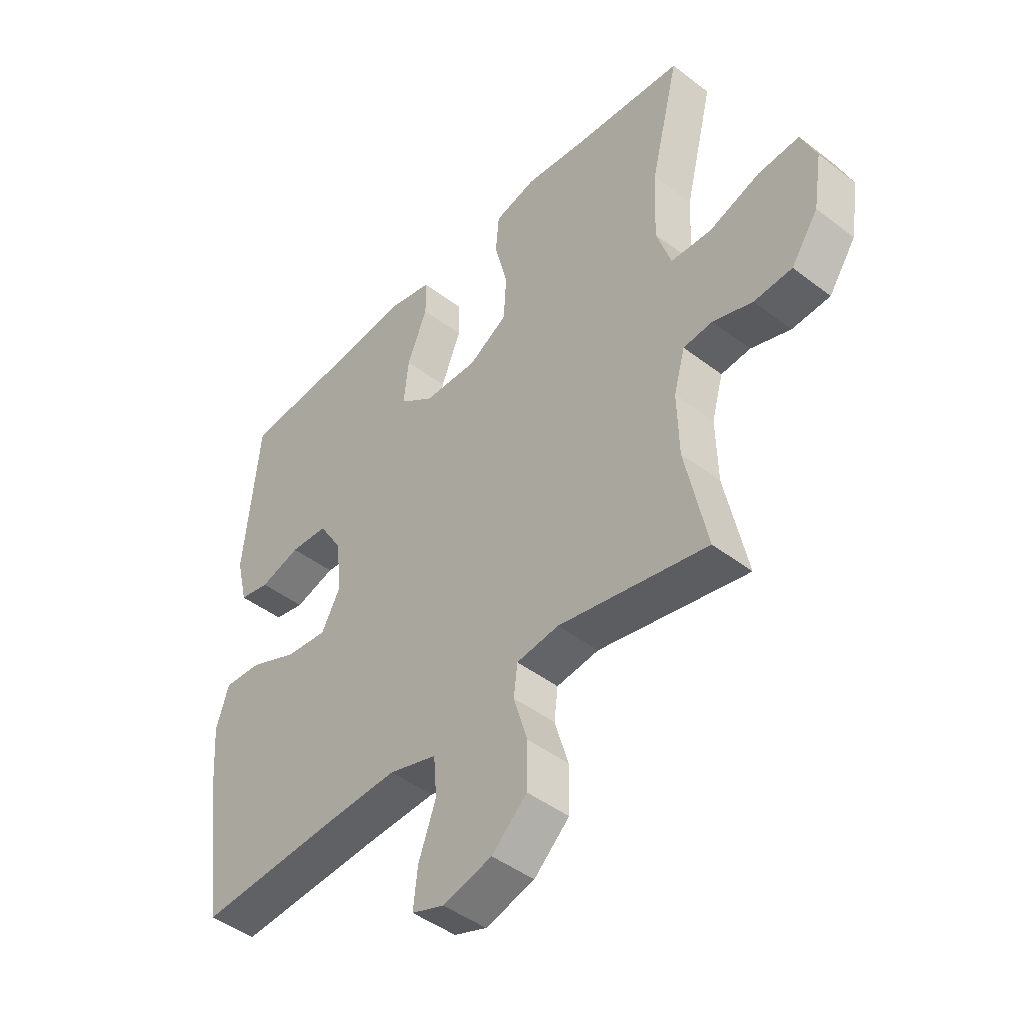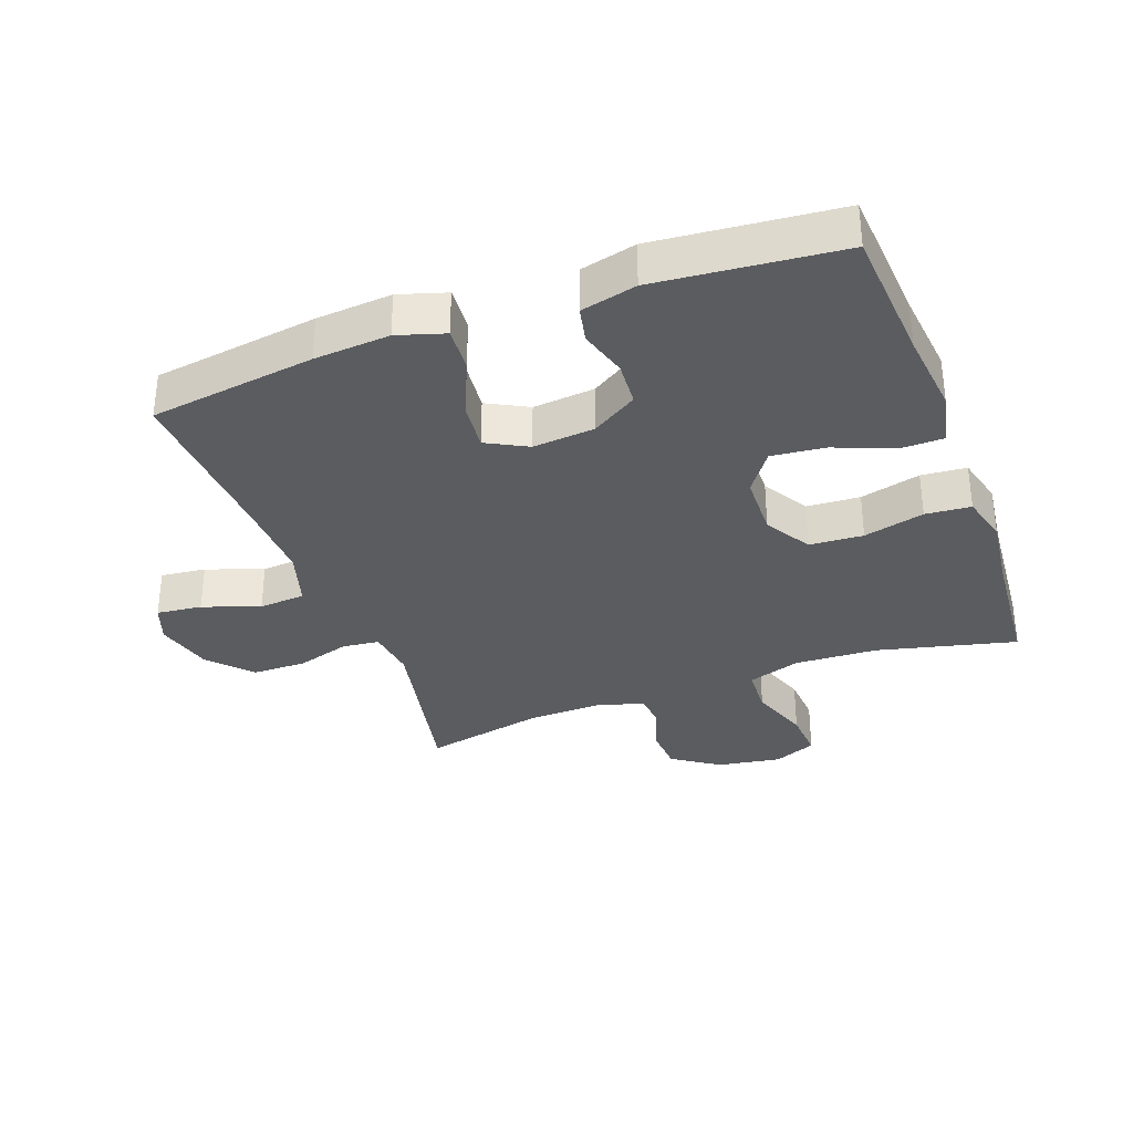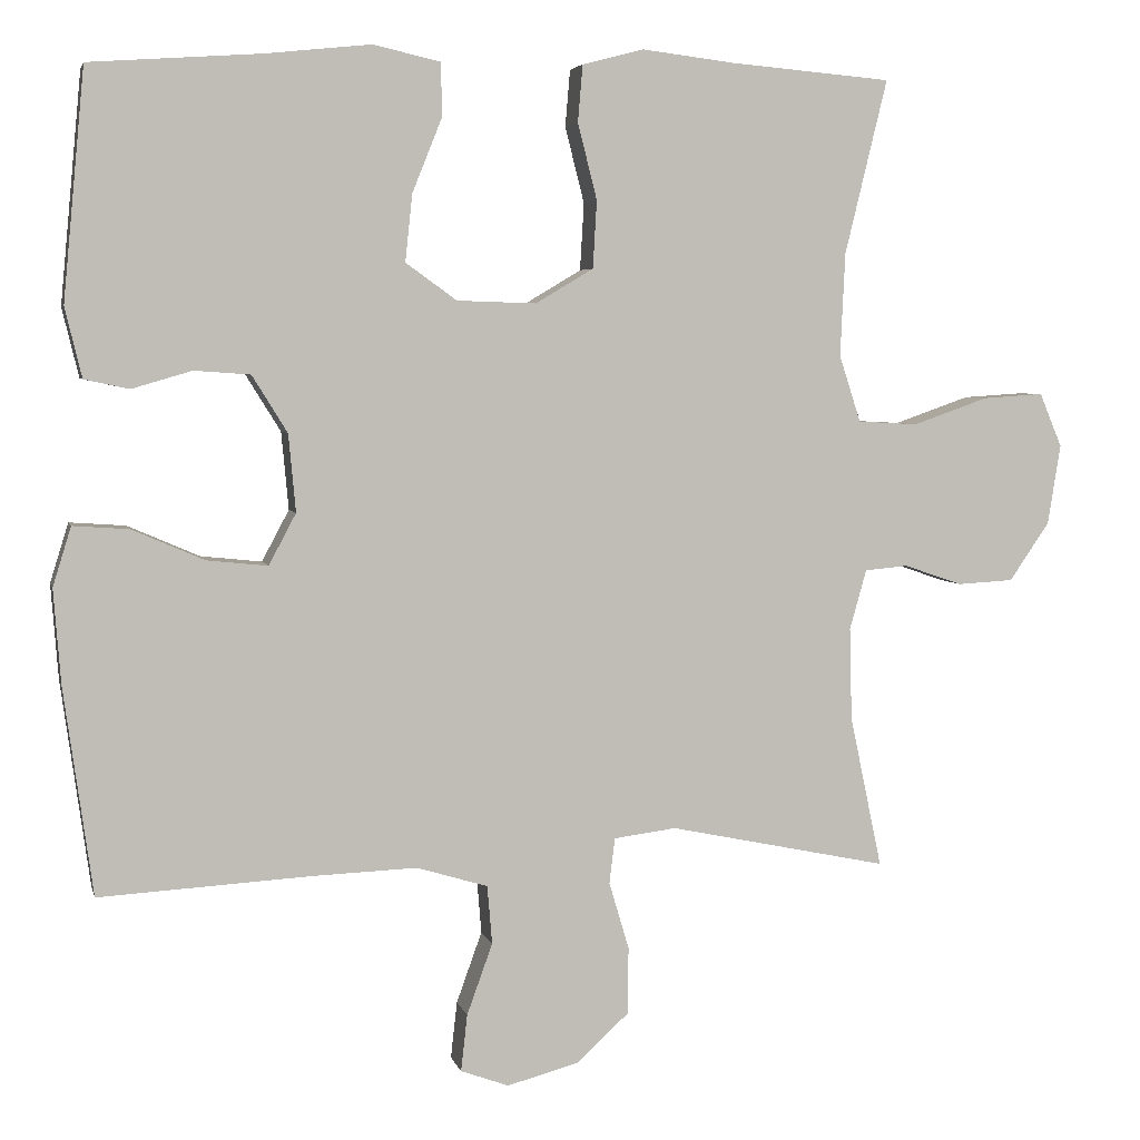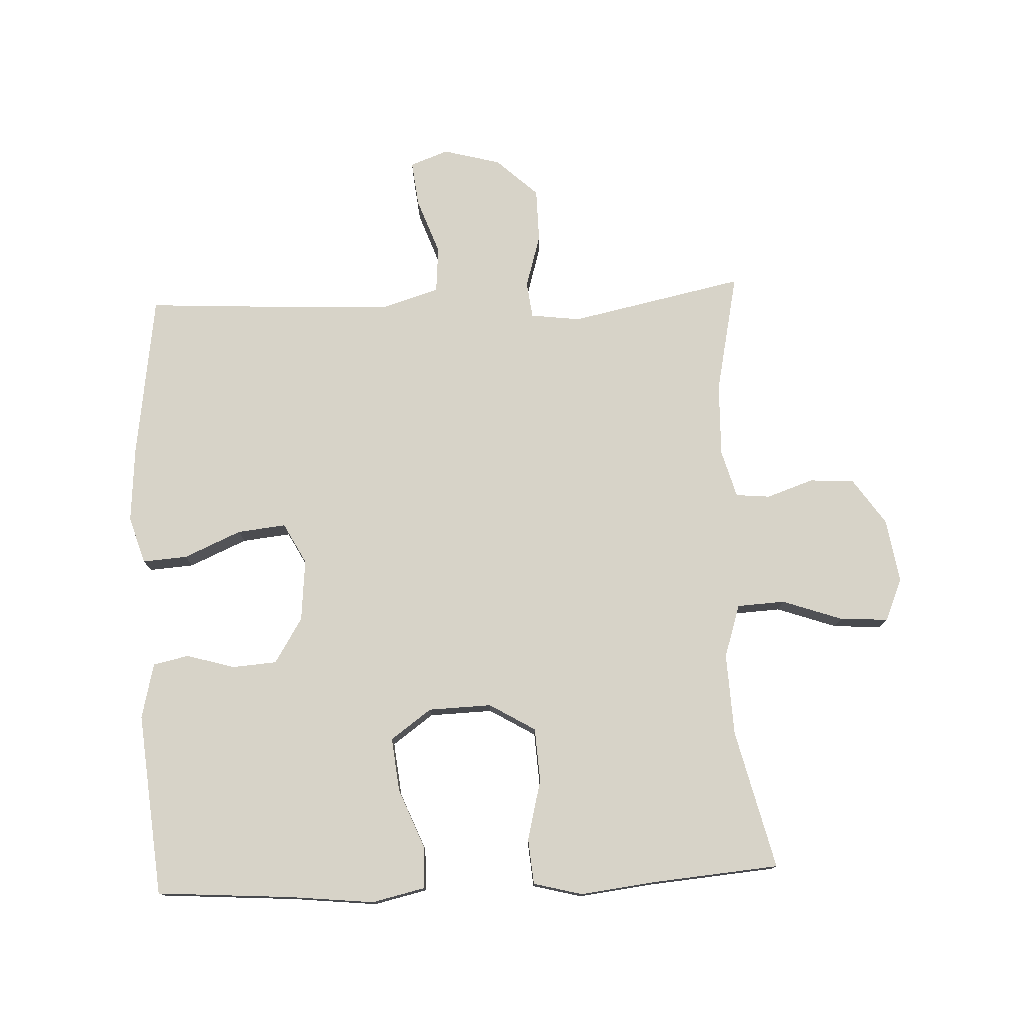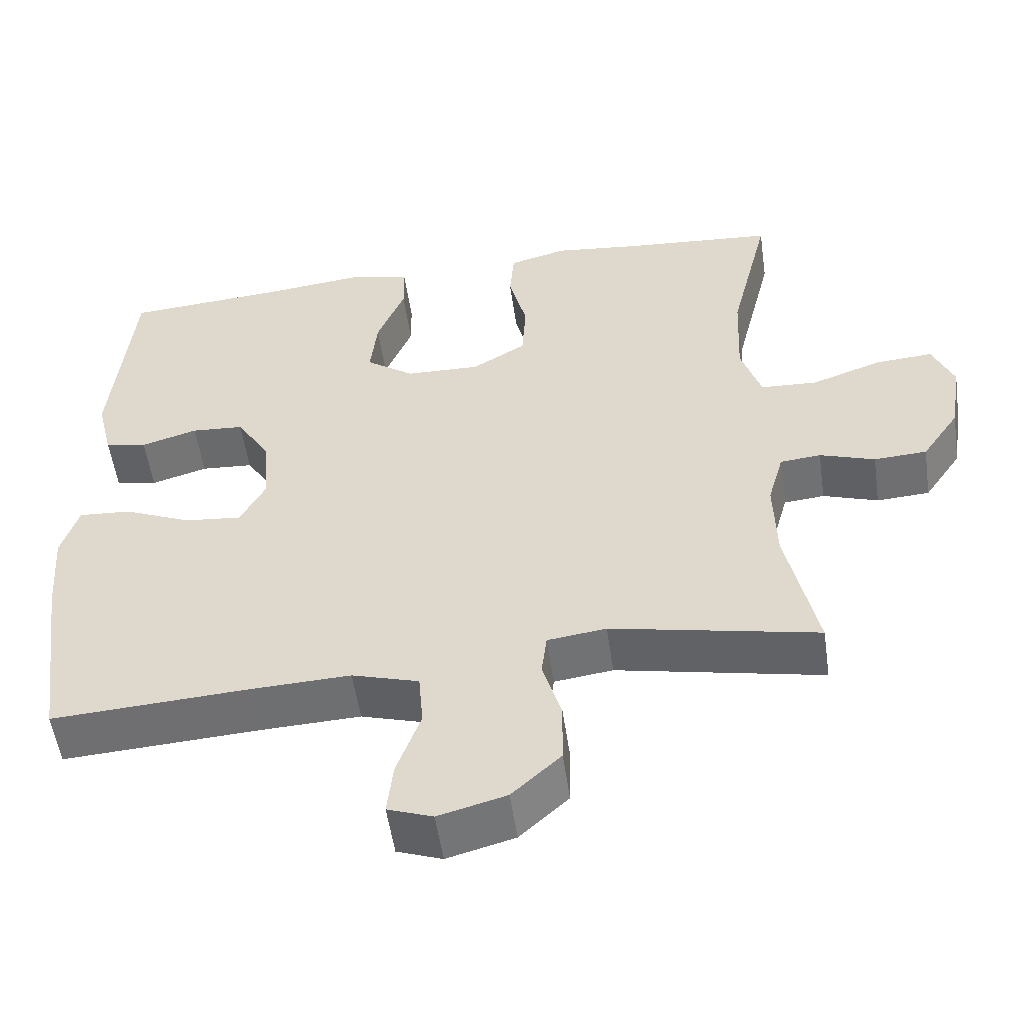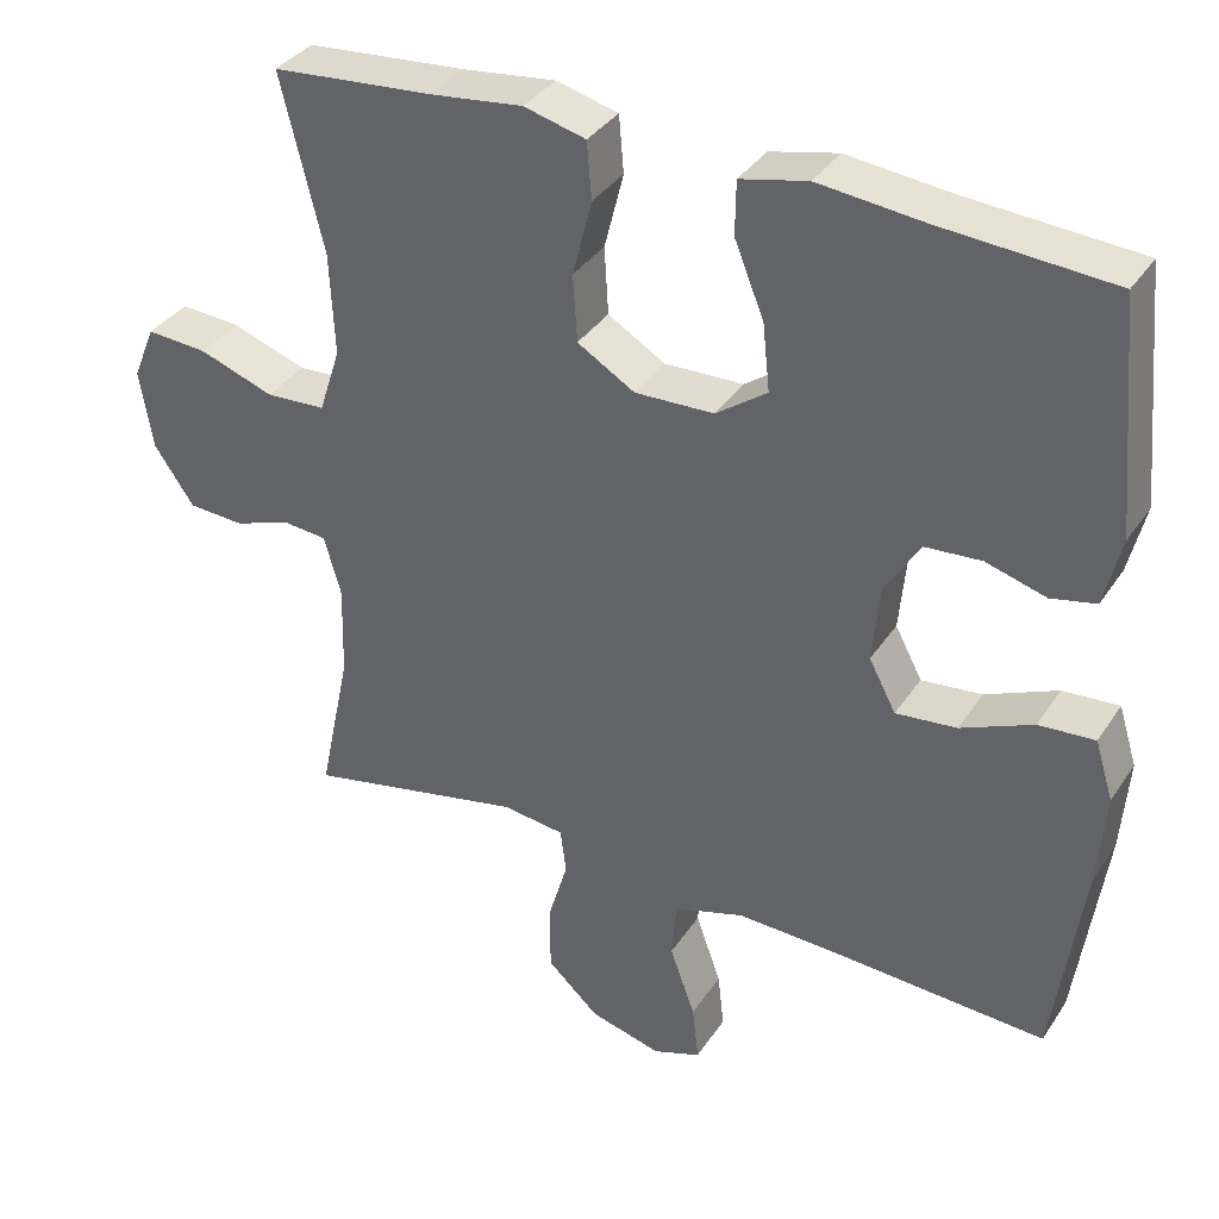
<metadata>
{"format":"obj","ext":"obj","renderer":"f3d","projection":"perspective","resolution":1024,"background":"white","views":[{"elev":-45.4,"azim":48.5,"up":"+Z"},{"elev":-33.6,"azim":-69.7,"up":"+Y"},{"elev":4.5,"azim":-12.9,"up":"+Z"},{"elev":76.8,"azim":-2.5,"up":"+Y"},{"elev":-54.0,"azim":8.2,"up":"+Z"},{"elev":35.8,"azim":-150.8,"up":"+Z"}]}
</metadata>
<code>
v 0.5 0.07 0.5
v 0.447 0.07 0.282
v 0.441 0.07 0.153
v 0.468 0.07 0.07
v 0.543 0.07 0.066
v 0.637 0.07 0.099
v 0.713 0.07 0.104
v 0.741 0.07 0.037
v 0.725 0.07 -0.063
v 0.675 0.07 -0.136
v 0.605 0.07 -0.14
v 0.532 0.07 -0.115
v 0.478 0.07 -0.12
v 0.457 0.07 -0.195
v 0.46 0.07 -0.31
v 0.5 0.07 -0.5
v 0.226 0.07 -0.443
v 0.148 0.07 -0.453
v 0.141 0.07 -0.51
v 0.166 0.07 -0.594
v 0.165 0.07 -0.678
v 0.1 0.07 -0.738
v 0.01 0.07 -0.762
v -0.05 0.07 -0.74
v -0.042 0.07 -0.669
v -0.01 0.07 -0.58
v -0.016 0.07 -0.507
v -0.105 0.07 -0.48
v -0.238 0.07 -0.485
v -0.5 0.07 -0.5
v -0.536 0.07 -0.241
v -0.545 0.07 -0.123
v -0.522 0.07 -0.049
v -0.452 0.07 -0.054
v -0.362 0.07 -0.093
v -0.286 0.07 -0.101
v -0.252 0.07 -0.037
v -0.261 0.07 0.06
v -0.305 0.07 0.131
v -0.375 0.07 0.136
v -0.45 0.07 0.114
v -0.506 0.07 0.126
v -0.527 0.07 0.213
v -0.5 0.07 0.5
v -0.287 0.07 0.515
v -0.155 0.07 0.529
v -0.071 0.07 0.51
v -0.07 0.07 0.443
v -0.107 0.07 0.351
v -0.116 0.07 0.267
v -0.052 0.07 0.221
v 0.047 0.07 0.218
v 0.119 0.07 0.261
v 0.124 0.07 0.345
v 0.1 0.07 0.44
v 0.106 0.07 0.511
v 0.183 0.07 0.531
v 0.299 0.07 0.517
v 0.5 0 0.5
v 0.447 0 0.282
v 0.441 0 0.153
v 0.468 0 0.07
v 0.543 0 0.066
v 0.637 0 0.099
v 0.713 0 0.104
v 0.741 0 0.037
v 0.725 0 -0.063
v 0.675 0 -0.136
v 0.605 0 -0.14
v 0.532 0 -0.115
v 0.478 0 -0.12
v 0.457 0 -0.195
v 0.46 0 -0.31
v 0.5 0 -0.5
v 0.226 0 -0.443
v 0.148 0 -0.453
v 0.141 0 -0.51
v 0.166 0 -0.594
v 0.165 0 -0.678
v 0.1 0 -0.738
v 0.01 0 -0.762
v -0.05 0 -0.74
v -0.042 0 -0.669
v -0.01 0 -0.58
v -0.016 0 -0.507
v -0.105 0 -0.48
v -0.238 0 -0.485
v -0.5 0 -0.5
v -0.536 0 -0.241
v -0.545 0 -0.123
v -0.522 0 -0.049
v -0.452 0 -0.054
v -0.362 0 -0.093
v -0.286 0 -0.101
v -0.252 0 -0.037
v -0.261 0 0.06
v -0.305 0 0.131
v -0.375 0 0.136
v -0.45 0 0.114
v -0.506 0 0.126
v -0.527 0 0.213
v -0.5 0 0.5
v -0.287 0 0.515
v -0.155 0 0.529
v -0.071 0 0.51
v -0.07 0 0.443
v -0.107 0 0.351
v -0.116 0 0.267
v -0.052 0 0.221
v 0.047 0 0.218
v 0.119 0 0.261
v 0.124 0 0.345
v 0.1 0 0.44
v 0.106 0 0.511
v 0.183 0 0.531
v 0.299 0 0.517
f 55 56 57 58
f 54 55 58 1
f 53 54 1 2
f 52 53 2 3
f 51 52 3 4
f 46 47 48 49
f 45 46 49 50
f 44 45 50
f 43 44 50 51
f 40 41 42 43
f 39 40 43 51
f 32 33 34 35
f 32 35 36
f 29 30 31 32
f 28 29 32 36
f 27 28 36 37
f 23 24 25 26
f 23 26 27
f 22 23 27
f 19 20 21 22
f 18 19 22 27
f 15 16 17
f 14 15 17 18
f 13 14 18 27
f 9 10 11 12
f 9 12 13
f 8 9 13
f 5 6 7 8
f 4 5 8 13
f 38 39 51 4
f 27 37 38
f 4 13 27 38
f 116 115 114 113
f 59 116 113 112
f 60 59 112 111
f 61 60 111 110
f 62 61 110 109
f 107 106 105 104
f 108 107 104 103
f 108 103 102
f 109 108 102 101
f 101 100 99 98
f 109 101 98 97
f 93 92 91 90
f 94 93 90
f 90 89 88 87
f 94 90 87 86
f 95 94 86 85
f 84 83 82 81
f 85 84 81
f 85 81 80
f 80 79 78 77
f 85 80 77 76
f 75 74 73
f 76 75 73 72
f 85 76 72 71
f 70 69 68 67
f 71 70 67
f 71 67 66
f 66 65 64 63
f 71 66 63 62
f 62 109 97 96
f 96 95 85
f 96 85 71 62
f 1 59 60 2
f 2 60 61 3
f 3 61 62 4
f 4 62 63 5
f 5 63 64 6
f 6 64 65 7
f 7 65 66 8
f 8 66 67 9
f 9 67 68 10
f 10 68 69 11
f 11 69 70 12
f 12 70 71 13
f 13 71 72 14
f 14 72 73 15
f 15 73 74 16
f 16 74 75 17
f 17 75 76 18
f 18 76 77 19
f 19 77 78 20
f 20 78 79 21
f 21 79 80 22
f 22 80 81 23
f 23 81 82 24
f 24 82 83 25
f 25 83 84 26
f 26 84 85 27
f 27 85 86 28
f 28 86 87 29
f 29 87 88 30
f 30 88 89 31
f 31 89 90 32
f 32 90 91 33
f 33 91 92 34
f 34 92 93 35
f 35 93 94 36
f 36 94 95 37
f 37 95 96 38
f 38 96 97 39
f 39 97 98 40
f 40 98 99 41
f 41 99 100 42
f 42 100 101 43
f 43 101 102 44
f 44 102 103 45
f 45 103 104 46
f 46 104 105 47
f 47 105 106 48
f 48 106 107 49
f 49 107 108 50
f 50 108 109 51
f 51 109 110 52
f 52 110 111 53
f 53 111 112 54
f 54 112 113 55
f 55 113 114 56
f 56 114 115 57
f 57 115 116 58
f 58 116 59 1

</code>
